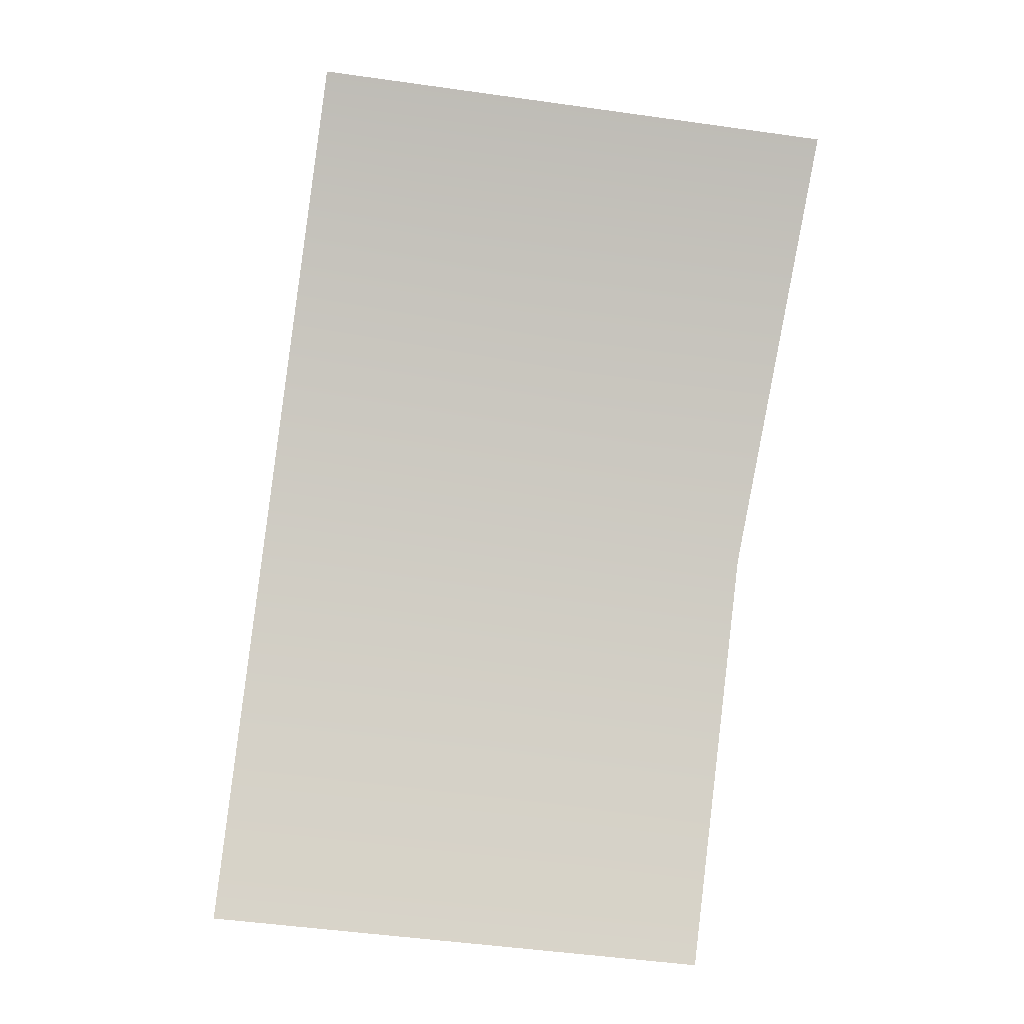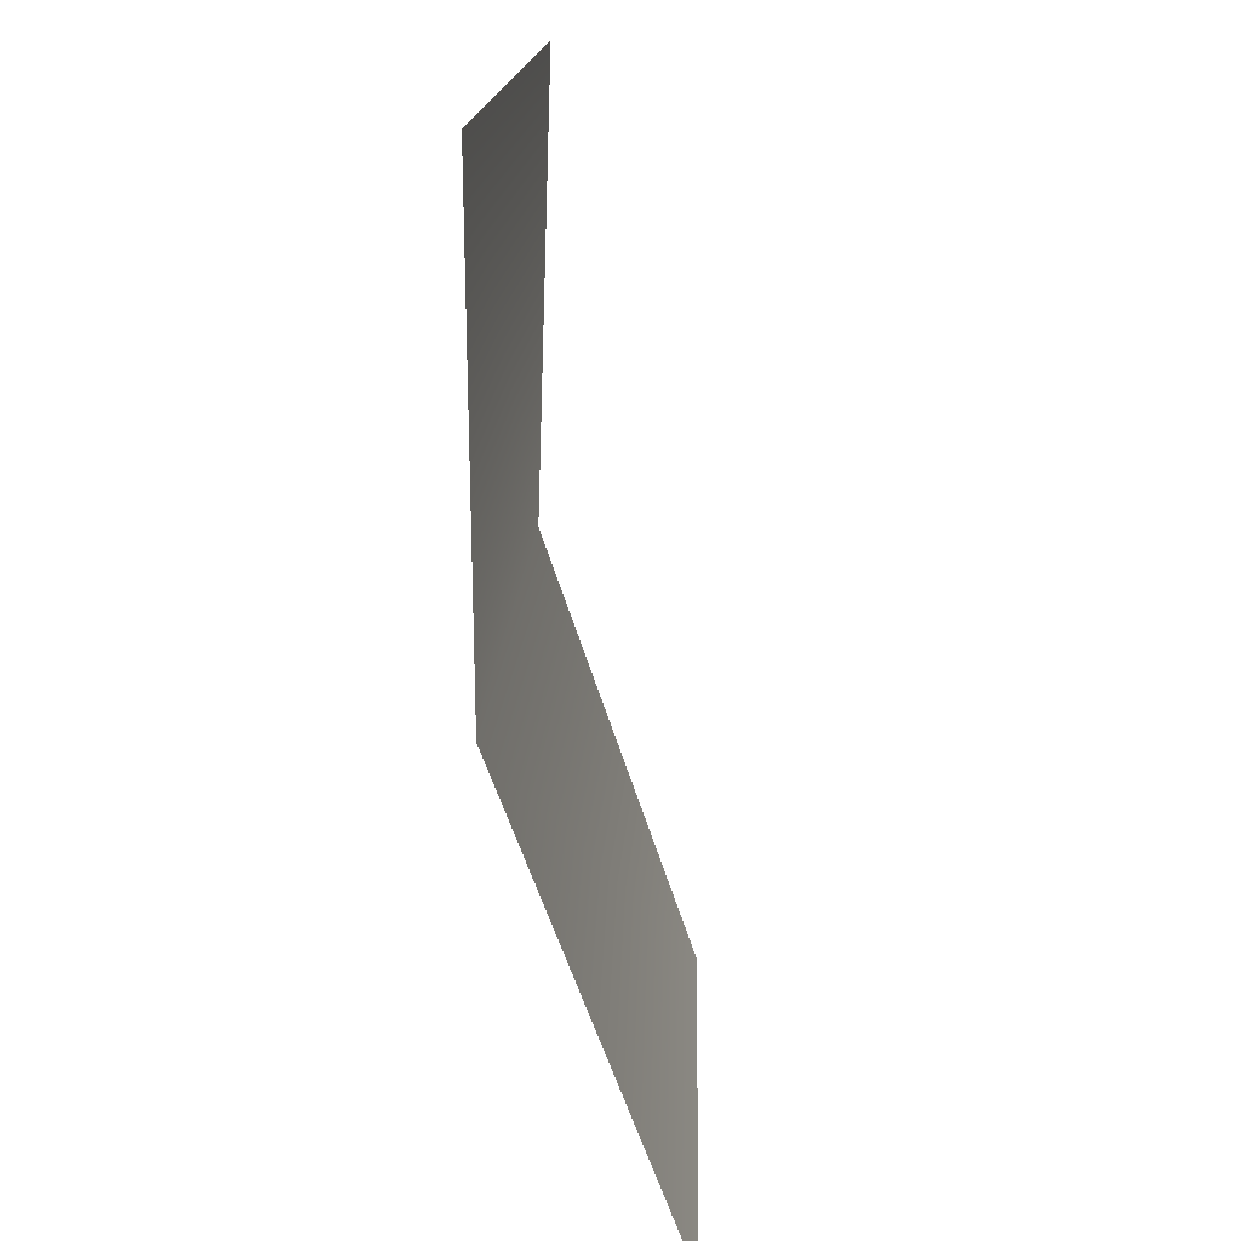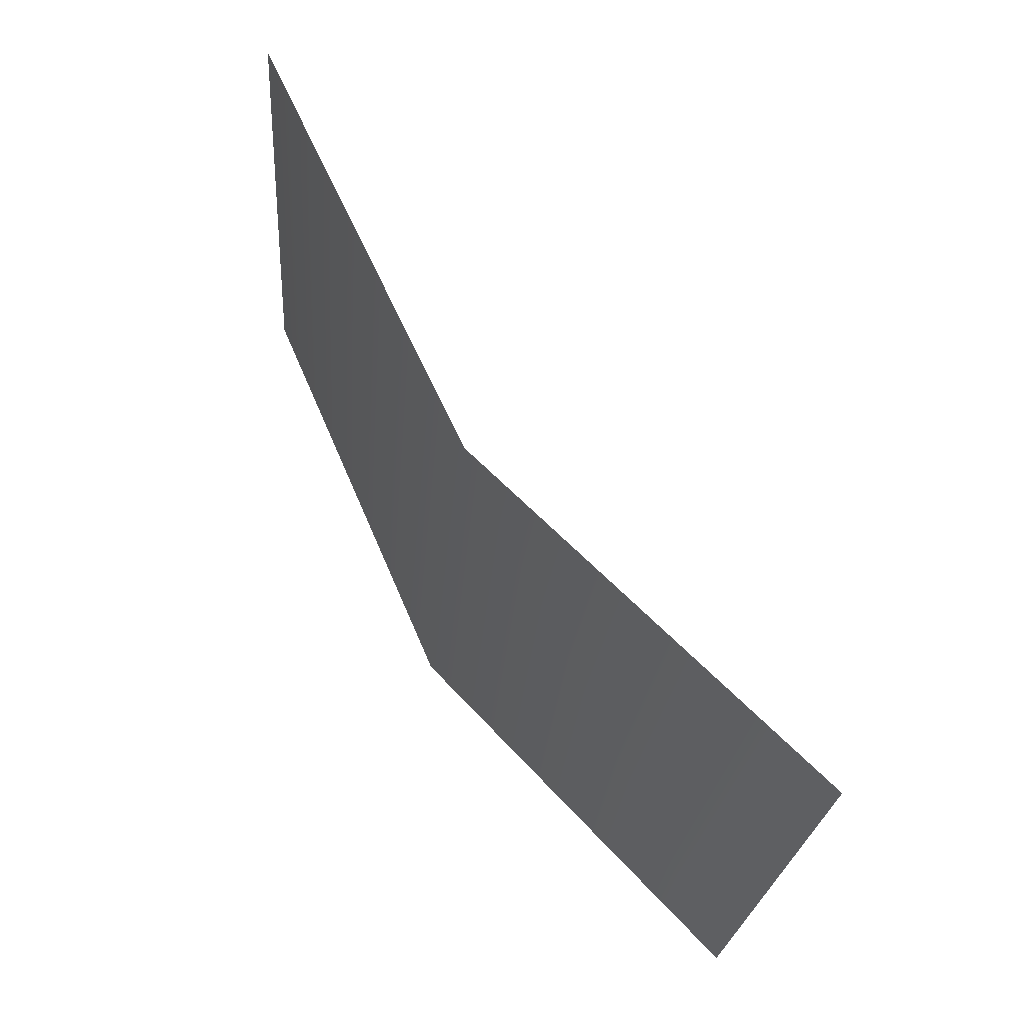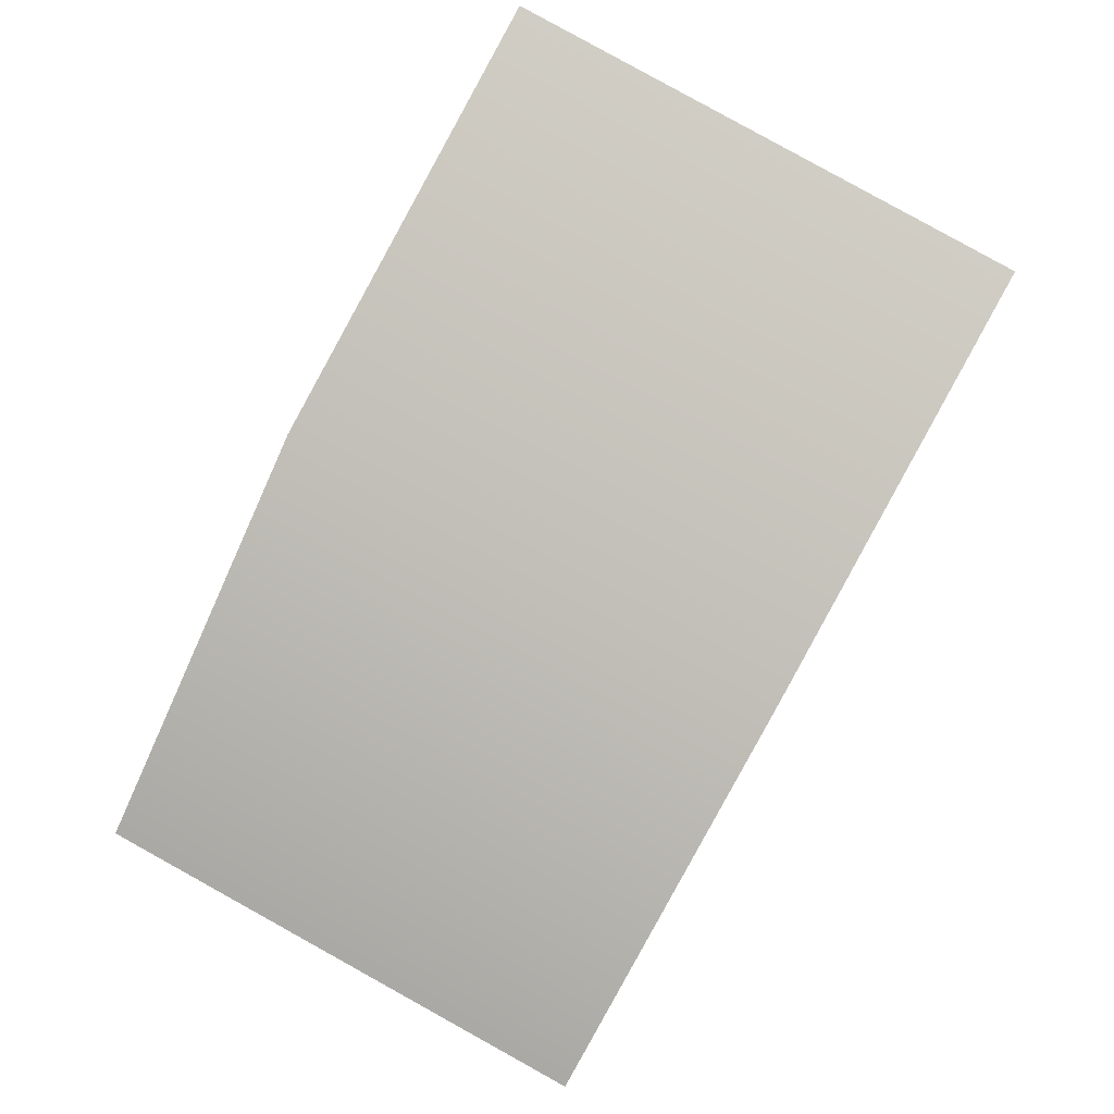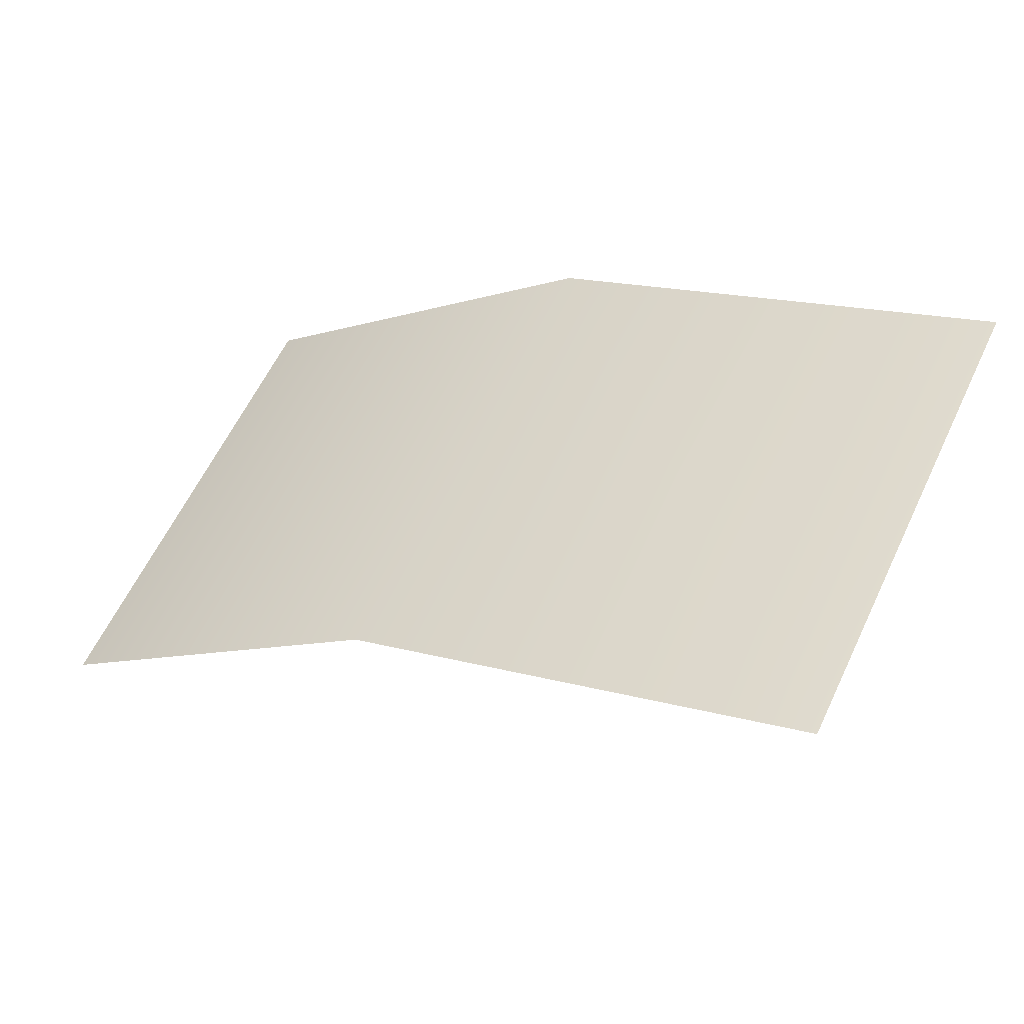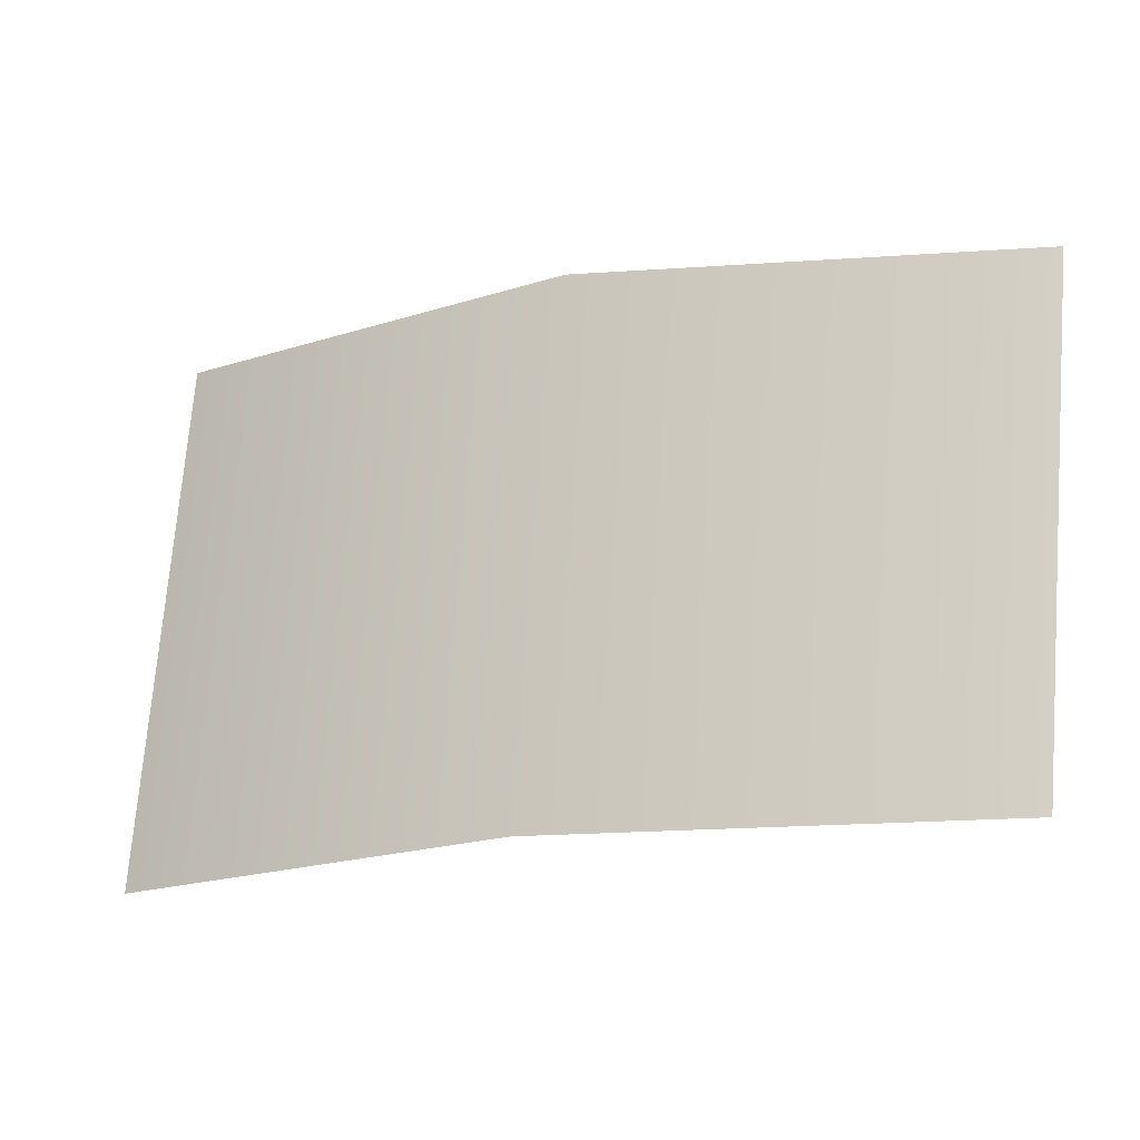
<metadata>
{"format":"obj","ext":"obj","renderer":"f3d","projection":"perspective","resolution":1024,"background":"white","views":[{"elev":-72.5,"azim":-100.8,"up":"+Z"},{"elev":-74.5,"azim":122.5,"up":"+Y"},{"elev":63.2,"azim":79.0,"up":"+Y"},{"elev":69.6,"azim":117.5,"up":"+Z"},{"elev":47.6,"azim":-157.6,"up":"+Z"},{"elev":-18.2,"azim":49.6,"up":"+Y"}]}
</metadata>
<code>
g geo_EyeBrow_L_07
v -0.008747 1.46 0.1702
v 0.04502 1.393 0.1623
v -0.01184 1.394 0.1742
v 0.04703 1.457 0.1567
v 0.09119 1.392 0.1332
v 0.09191 1.454 0.1259
g geo_EyeBrow_L_07_0
f 3 2 1
f 2 4 1
f 2 5 4
f 5 6 4

</code>
